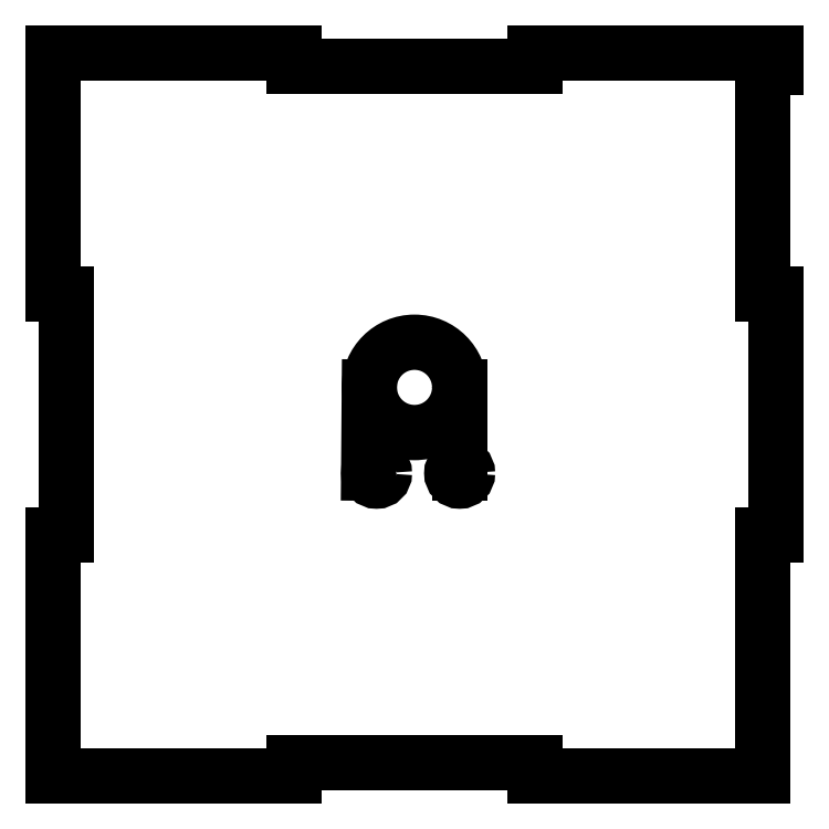
<metadata>
{"format":"dxf","ext":"dxf","renderer":"ezdxf+matplotlib","layout":"modelspace","background":"white","min_lineweight":24,"dpi":150}
</metadata>
<code>
0
SECTION
2
ENTITIES
0
LWPOLYLINE
8
0
90
22
70
1
43
0
10
-26.67
20
80
10
-26.67
20
77
10
26.67
20
77
10
26.67
20
80
10
80
20
80
10
80
20
77
10
77
20
77
10
77
20
26.67
10
80
20
26.67
10
80
20
-26.67
10
77
20
-26.67
10
77
20
-80
10
26.67
20
-80
10
26.67
20
-77
10
-26.67
20
-77
10
-26.67
20
-80
10
-80
20
-80
10
-80
20
-26.67
10
-77
20
-26.67
10
-77
20
26.67
10
-80
20
26.67
10
-80
20
80
0
LWPOLYLINE
8
0
90
22
70
1
43
0
10
-80.08
20
80.08
10
-26.59
20
80.08
10
-26.59
20
77.08
10
26.59
20
77.08
10
26.59
20
80.08
10
80.08
20
80.08
10
80.08
20
76.92
10
77.08
20
76.92
10
77.08
20
26.75
10
80.08
20
26.75
10
80.08
20
-26.75
10
77.08
20
-26.75
10
77.08
20
-80.08
10
26.59
20
-80.08
10
26.59
20
-77.08
10
-26.59
20
-77.08
10
-26.59
20
-80.08
10
-80.08
20
-80.08
10
-80.08
20
-26.59
10
-77.08
20
-26.59
10
-77.08
20
26.59
10
-80.08
20
26.59
0
CIRCLE
8
0
10
0
20
6
30
0
40
10
0
CIRCLE
8
0
10
-8.402
20
-13
30
0
40
1.75
0
LINE
8
0
10
-10
20
6.08
30
0
11
-10.15
21
-12.99
31
0
0
CIRCLE
8
0
10
10
20
-13
30
0
40
1.75
0
LINE
8
0
10
10
20
6
30
0
11
10
21
-13
31
0
0
ENDSEC
0
EOF

</code>
